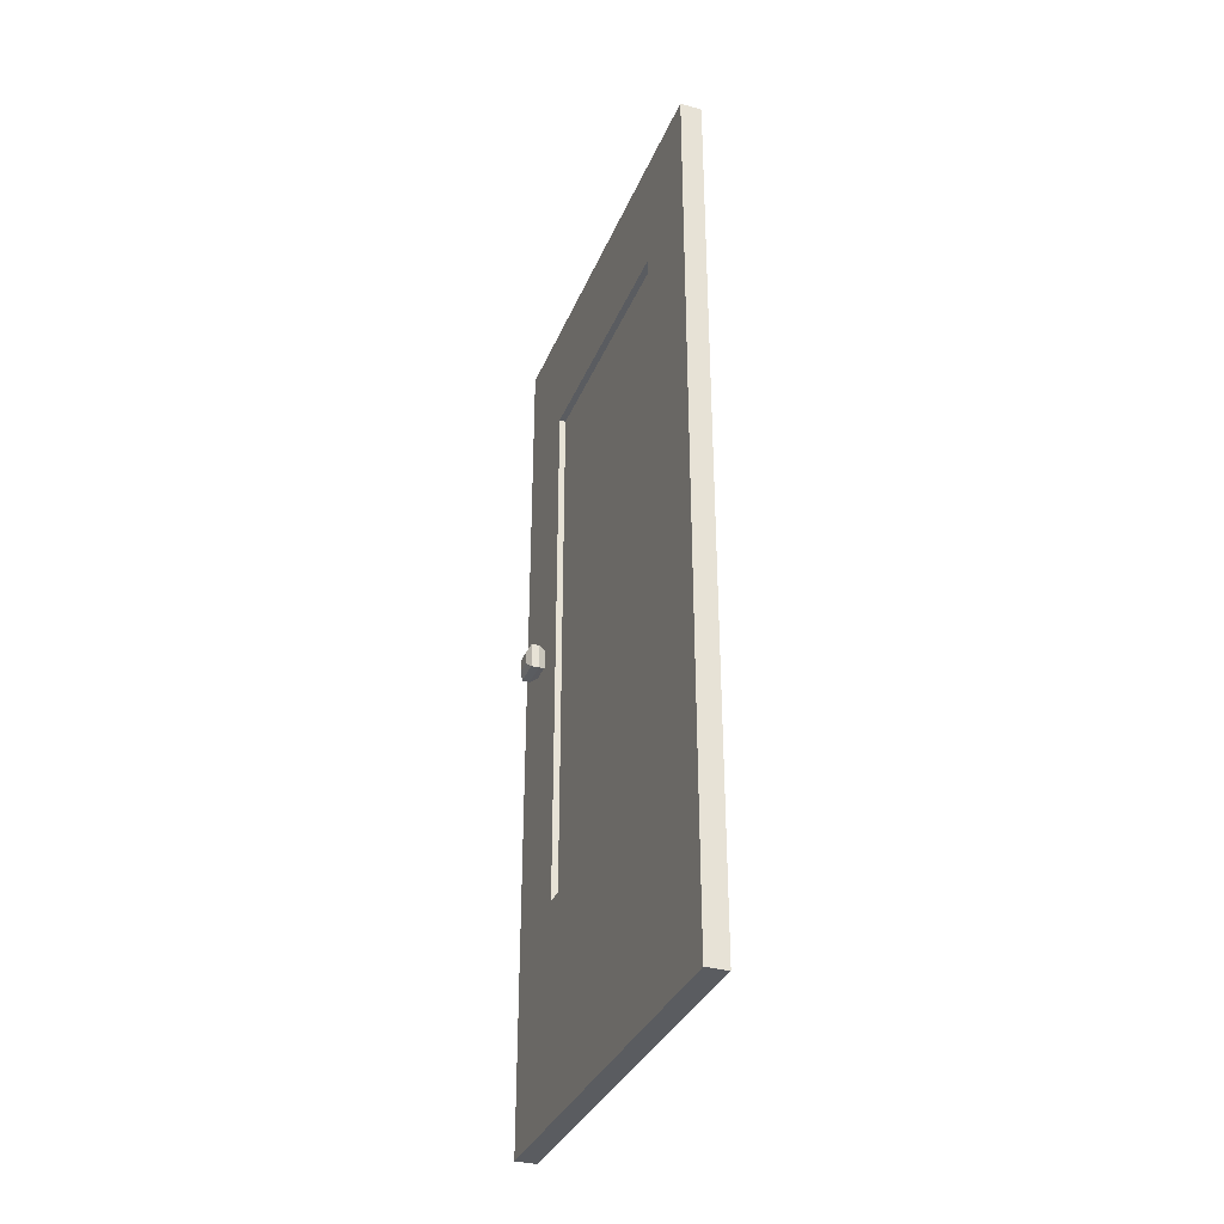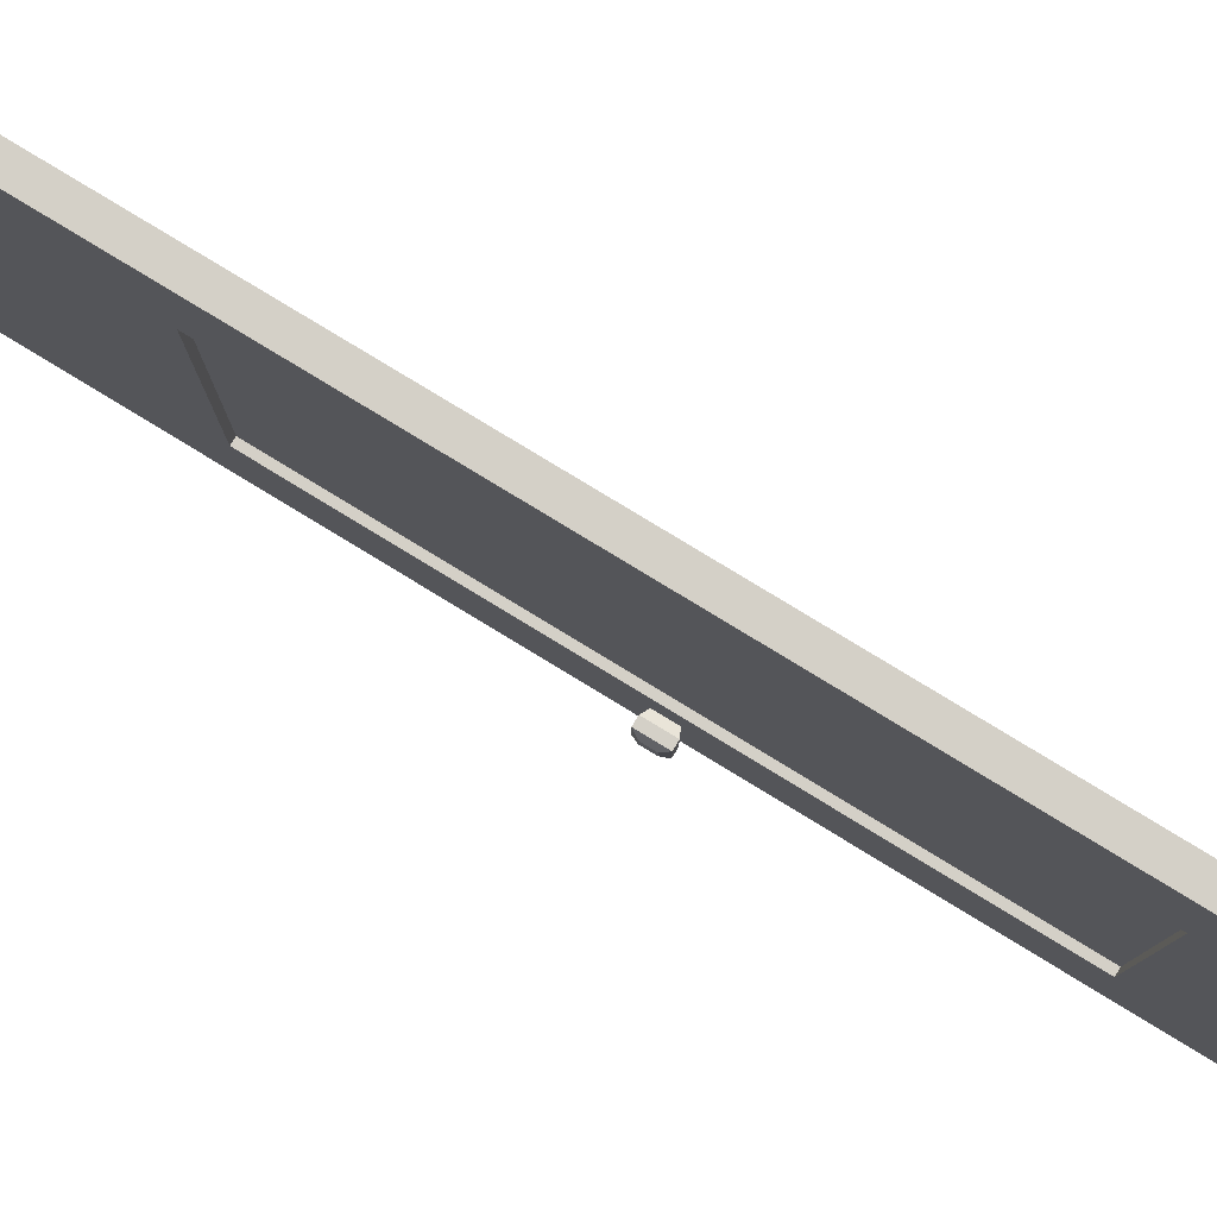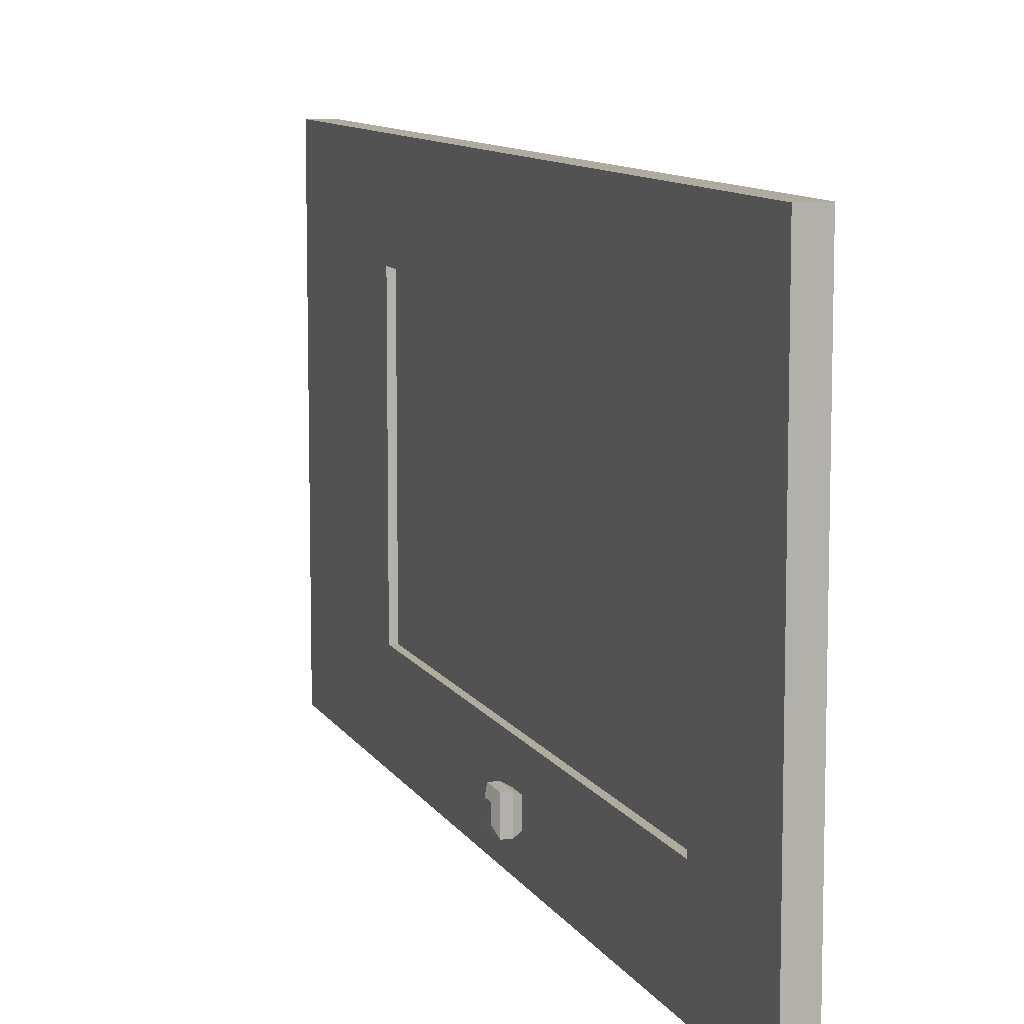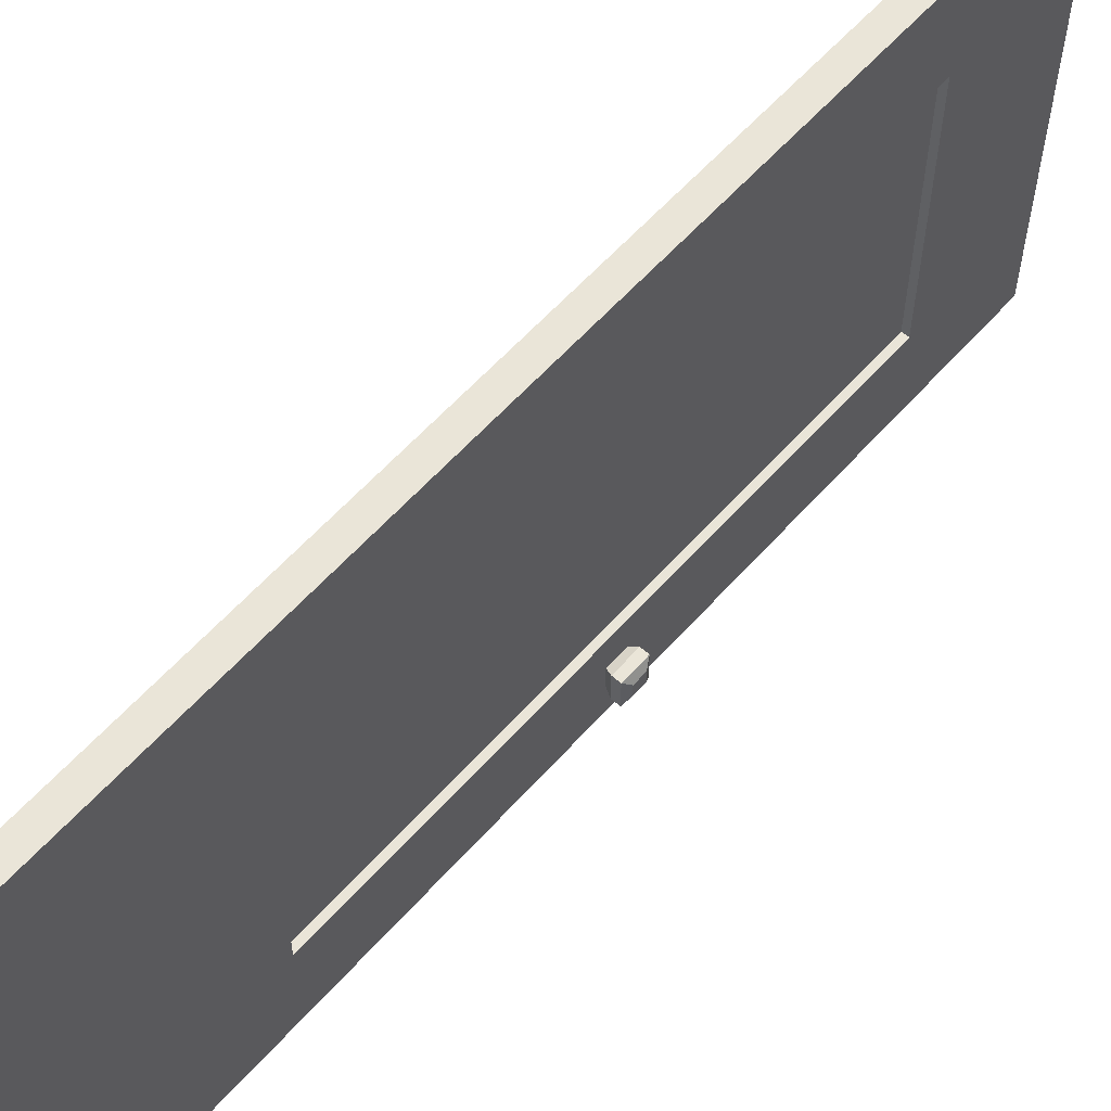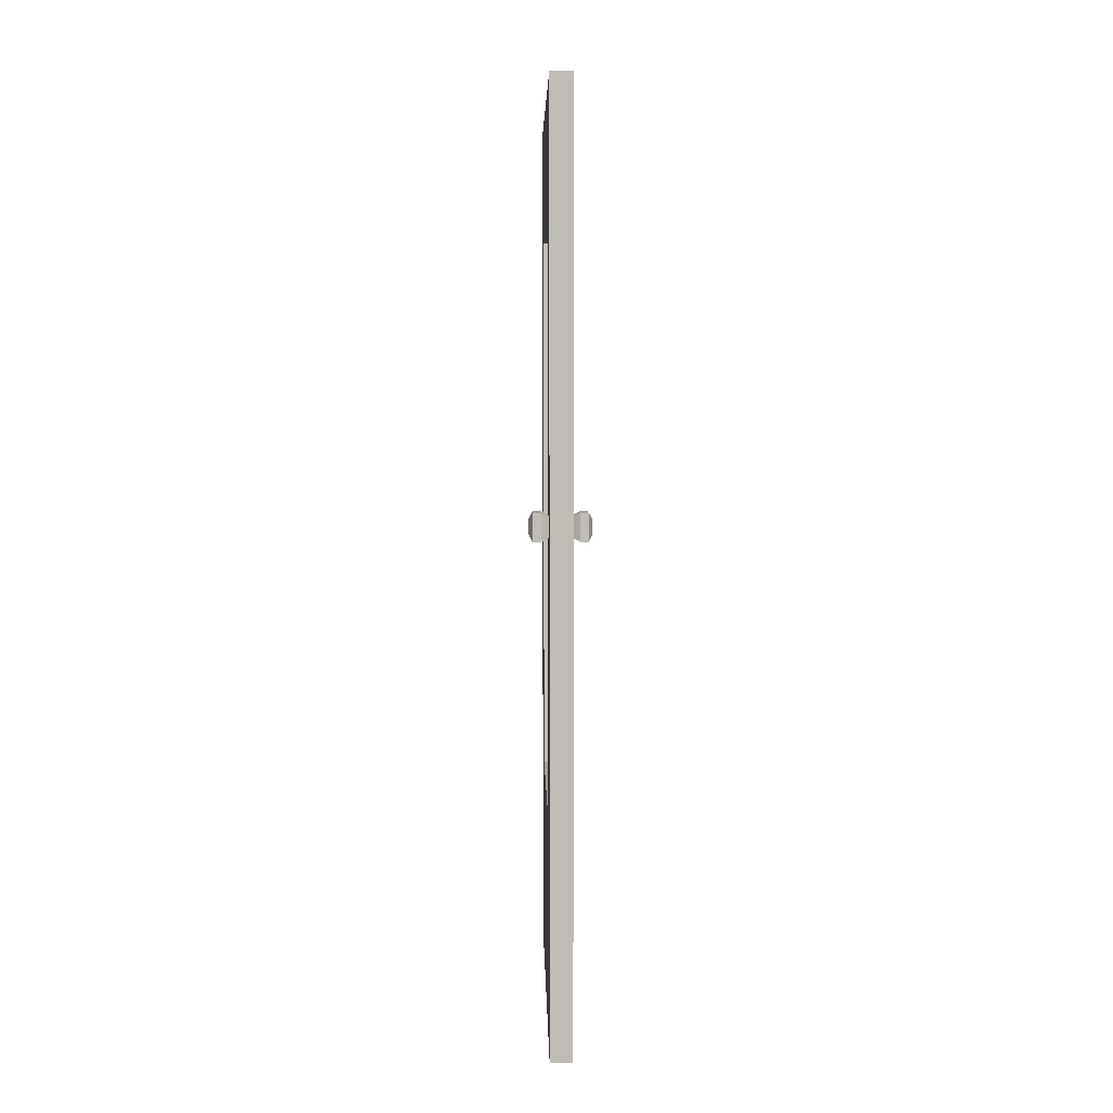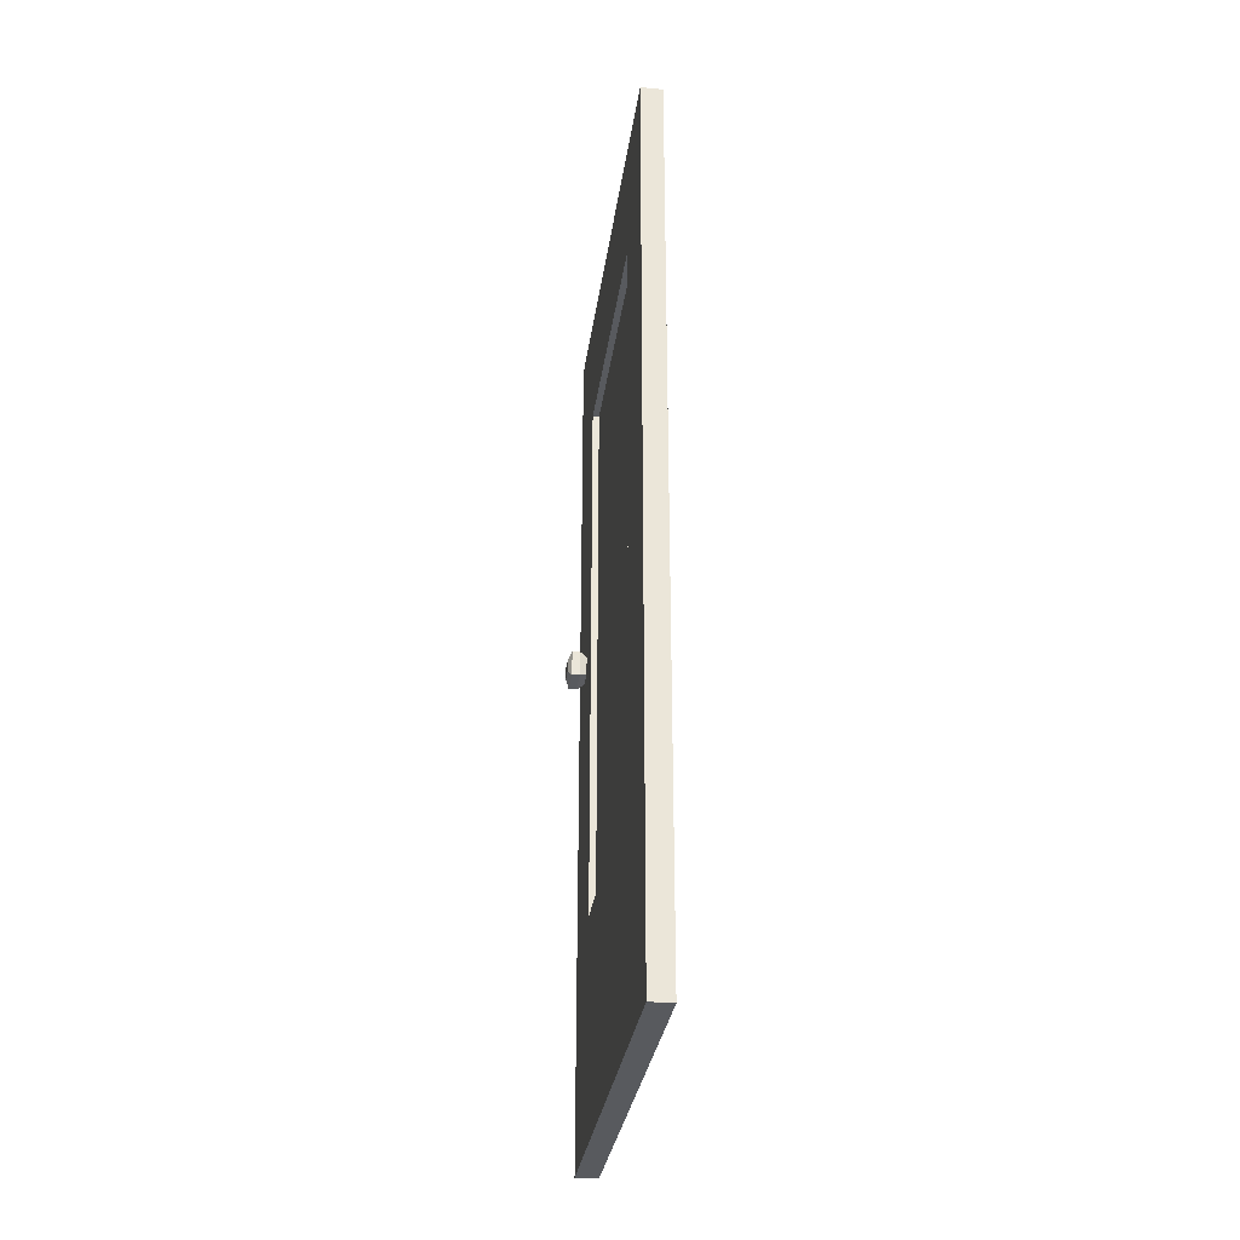
<metadata>
{"format":"obj","ext":"obj","renderer":"f3d","projection":"perspective","resolution":1024,"background":"white","views":[{"elev":-34.1,"azim":-20.4,"up":"+Y"},{"elev":79.9,"azim":121.3,"up":"+Z"},{"elev":9.6,"azim":161.9,"up":"+Z"},{"elev":59.1,"azim":41.2,"up":"+Z"},{"elev":5.2,"azim":178.8,"up":"+Y"},{"elev":-31.1,"azim":-7.8,"up":"+Y"}]}
</metadata>
<code>
o Door
v -0.025 0 -0.5
v -0.025 0 0.5
v -0.025 2.062 0.5
v -0.025 2.062 -0.5
v -0.025 1.775 0.5
v -0.025 0.4875 0.5
v -0.025 0.4875 -0.5
v -0.025 1.775 -0.5
v -0.025 0 0.2967
v -0.025 0 -0.2967
v -0.025 2.062 -0.2967
v -0.025 2.062 0.2967
v -0.025 1.775 -0.2967
v -0.025 1.775 0.2967
v -0.025 0.4875 -0.2967
v -0.025 0.4875 0.2967
v -0.025 1.775 -0.2967
v -0.025 1.775 0.2967
v -0.025 0.4875 -0.2967
v -0.025 0.4875 0.2967
v -0.01 1.775 -0.2967
v -0.01 1.775 0.2967
v -0.01 0.4875 -0.2967
v -0.01 0.4875 0.2967
v -0.025 1.154 0.5
v -0.025 1.109 0.5
v -0.025 1.109 -0.5
v -0.025 1.154 -0.5
v -0.025 1.154 0.2967
v -0.025 1.109 0.2967
v -0.025 1.154 -0.2967
v -0.025 1.109 -0.2967
v -0.025 1.154 0.2967
v -0.025 1.109 0.2967
v -0.025 1.154 -0.2967
v -0.025 1.109 -0.2967
v -0.01 1.154 0.2967
v -0.01 1.109 0.2967
v -0.01 1.154 -0.2967
v -0.01 1.109 -0.2967
v -0.025 0 -0.3732
v -0.025 0 -0.4234
v -0.025 2.062 -0.4234
v -0.025 2.062 -0.3732
v -0.025 1.775 -0.4234
v -0.025 1.775 -0.3732
v -0.025 0.4875 -0.4234
v -0.025 0.4875 -0.3732
v -0.025 1.154 -0.4234
v -0.025 1.154 -0.3732
v -0.025 1.109 -0.4234
v -0.025 1.109 -0.3732
v -0.04103 1.161 -0.4317
v -0.04103 1.161 -0.3649
v -0.04103 1.101 -0.4317
v -0.04103 1.101 -0.3649
v -0.05913 1.161 -0.4317
v -0.05913 1.161 -0.3649
v -0.05913 1.101 -0.4317
v -0.05913 1.101 -0.3649
v -0.05913 1.161 -0.4317
v -0.05913 1.161 -0.3649
v -0.05913 1.101 -0.4317
v -0.05913 1.101 -0.3649
v -0.06752 1.146 -0.4145
v -0.06752 1.146 -0.3822
v -0.06752 1.117 -0.4145
v -0.06752 1.117 -0.3822
v 0 0 -0.5
v 0 0 0.5
v 0 2.062 -0.5
v 0 2.062 0.5
v 0 1.775 0.5
v 0 0.4875 0.5
v 0 1.775 -0.5
v 0 0.4875 -0.5
v 0 2.062 0.2967
v 0 2.062 -0.2967
v 0 0 0.2967
v 0 0 -0.2967
v 0 1.154 -0.5
v 0 1.109 -0.5
v 0 1.154 0.5
v 0 1.109 0.5
v 0 2.062 -0.3732
v 0 2.062 -0.4234
v 0 0 -0.3732
v 0 0 -0.4234
v 0.025 0 -0.5
v 0.025 0 0.5
v 0.025 2.062 0.5
v 0.025 2.062 -0.5
v 0.025 1.775 0.5
v 0.025 0.4875 0.5
v 0.025 0.4875 -0.5
v 0.025 1.775 -0.5
v 0.025 0 0.2967
v 0.025 0 -0.2967
v 0.025 2.062 -0.2967
v 0.025 2.062 0.2967
v 0.025 1.775 -0.2967
v 0.025 1.775 0.2967
v 0.025 0.4875 -0.2967
v 0.025 0.4875 0.2967
v 0.025 1.775 -0.2967
v 0.025 1.775 0.2967
v 0.025 0.4875 -0.2967
v 0.025 0.4875 0.2967
v 0.01 1.775 -0.2967
v 0.01 1.775 0.2967
v 0.01 0.4875 -0.2967
v 0.01 0.4875 0.2967
v 0.025 1.154 0.5
v 0.025 1.109 0.5
v 0.025 1.109 -0.5
v 0.025 1.154 -0.5
v 0.025 1.154 0.2967
v 0.025 1.109 0.2967
v 0.025 1.154 -0.2967
v 0.025 1.109 -0.2967
v 0.025 1.154 0.2967
v 0.025 1.109 0.2967
v 0.025 1.154 -0.2967
v 0.025 1.109 -0.2967
v 0.01 1.154 0.2967
v 0.01 1.109 0.2967
v 0.01 1.154 -0.2967
v 0.01 1.109 -0.2967
v 0.025 0 -0.3732
v 0.025 0 -0.4234
v 0.025 2.062 -0.4234
v 0.025 2.062 -0.3732
v 0.025 1.775 -0.4234
v 0.025 1.775 -0.3732
v 0.025 0.4875 -0.4234
v 0.025 0.4875 -0.3732
v 0.025 1.154 -0.4234
v 0.025 1.154 -0.3732
v 0.025 1.109 -0.4234
v 0.025 1.109 -0.3732
v 0.04103 1.161 -0.4317
v 0.04103 1.161 -0.3649
v 0.04103 1.101 -0.4317
v 0.04103 1.101 -0.3649
v 0.05913 1.161 -0.4317
v 0.05913 1.161 -0.3649
v 0.05913 1.101 -0.4317
v 0.05913 1.101 -0.3649
v 0.05913 1.161 -0.4317
v 0.05913 1.161 -0.3649
v 0.05913 1.101 -0.4317
v 0.05913 1.101 -0.3649
v 0.06752 1.146 -0.4145
v 0.06752 1.146 -0.3822
v 0.06752 1.117 -0.4145
v 0.06752 1.117 -0.3822
f 47 7 1 42
f 76 69 1 7
f 71 75 8 4
f 82 76 7 27
f 43 4 8 45
f 51 27 7 47
f 26 30 16 6
f 15 16 20 19
f 3 12 14 5
f 12 11 13 14
f 32 15 19 36
f 6 16 9 2
f 16 15 10 9
f 36 19 23 40
f 14 13 17 18
f 29 14 18 33
f 38 40 23 24
f 19 20 24 23
f 33 18 22 37
f 18 17 21 22
f 20 34 38 24
f 34 33 37 38
f 22 21 39 37
f 37 39 40 38
f 16 30 34 20
f 30 29 33 34
f 17 35 39 21
f 35 36 40 39
f 13 31 35 17
f 31 32 36 35
f 5 14 29 25
f 25 29 30 26
f 45 8 28 49
f 49 28 27 51
f 75 81 28 8
f 81 82 27 28
f 31 50 52 32
f 52 50 54 56
f 13 46 50 31
f 46 45 49 50
f 32 52 48 15
f 52 51 47 48
f 11 44 46 13
f 44 43 45 46
f 15 48 41 10
f 48 47 42 41
f 54 53 57 58
f 49 51 55 53
f 51 52 56 55
f 50 49 53 54
f 57 59 63 61
f 53 55 59 57
f 55 56 60 59
f 56 54 58 60
f 64 62 66 68
f 59 60 64 63
f 60 58 62 64
f 58 57 61 62
f 66 65 67 68
f 62 61 65 66
f 61 63 67 65
f 63 64 68 67
f 41 42 88 87
f 10 41 87 80
f 44 85 86 43
f 11 78 85 44
f 25 26 84 83
f 5 25 83 73
f 9 10 80 79
f 2 9 79 70
f 12 77 78 11
f 3 72 77 12
f 26 6 74 84
f 3 5 73 72
f 43 86 71 4
f 6 2 70 74
f 42 1 69 88
f 135 130 89 95
f 76 95 89 69
f 71 92 96 75
f 82 115 95 76
f 131 133 96 92
f 139 135 95 115
f 114 94 104 118
f 103 107 108 104
f 91 93 102 100
f 100 102 101 99
f 120 124 107 103
f 94 90 97 104
f 104 97 98 103
f 124 128 111 107
f 102 106 105 101
f 117 121 106 102
f 126 112 111 128
f 107 111 112 108
f 121 125 110 106
f 106 110 109 105
f 108 112 126 122
f 122 126 125 121
f 110 125 127 109
f 125 126 128 127
f 104 108 122 118
f 118 122 121 117
f 105 109 127 123
f 123 127 128 124
f 101 105 123 119
f 119 123 124 120
f 93 113 117 102
f 113 114 118 117
f 133 137 116 96
f 137 139 115 116
f 75 96 116 81
f 81 116 115 82
f 119 120 140 138
f 140 144 142 138
f 101 119 138 134
f 134 138 137 133
f 120 103 136 140
f 140 136 135 139
f 99 101 134 132
f 132 134 133 131
f 103 98 129 136
f 136 129 130 135
f 142 146 145 141
f 137 141 143 139
f 139 143 144 140
f 138 142 141 137
f 145 149 151 147
f 141 145 147 143
f 143 147 148 144
f 144 148 146 142
f 152 156 154 150
f 147 151 152 148
f 148 152 150 146
f 146 150 149 145
f 154 156 155 153
f 150 154 153 149
f 149 153 155 151
f 151 155 156 152
f 129 87 88 130
f 98 80 87 129
f 132 131 86 85
f 99 132 85 78
f 113 83 84 114
f 93 73 83 113
f 97 79 80 98
f 90 70 79 97
f 100 99 78 77
f 91 100 77 72
f 114 84 74 94
f 91 72 73 93
f 131 92 71 86
f 94 74 70 90
f 130 88 69 89

</code>
